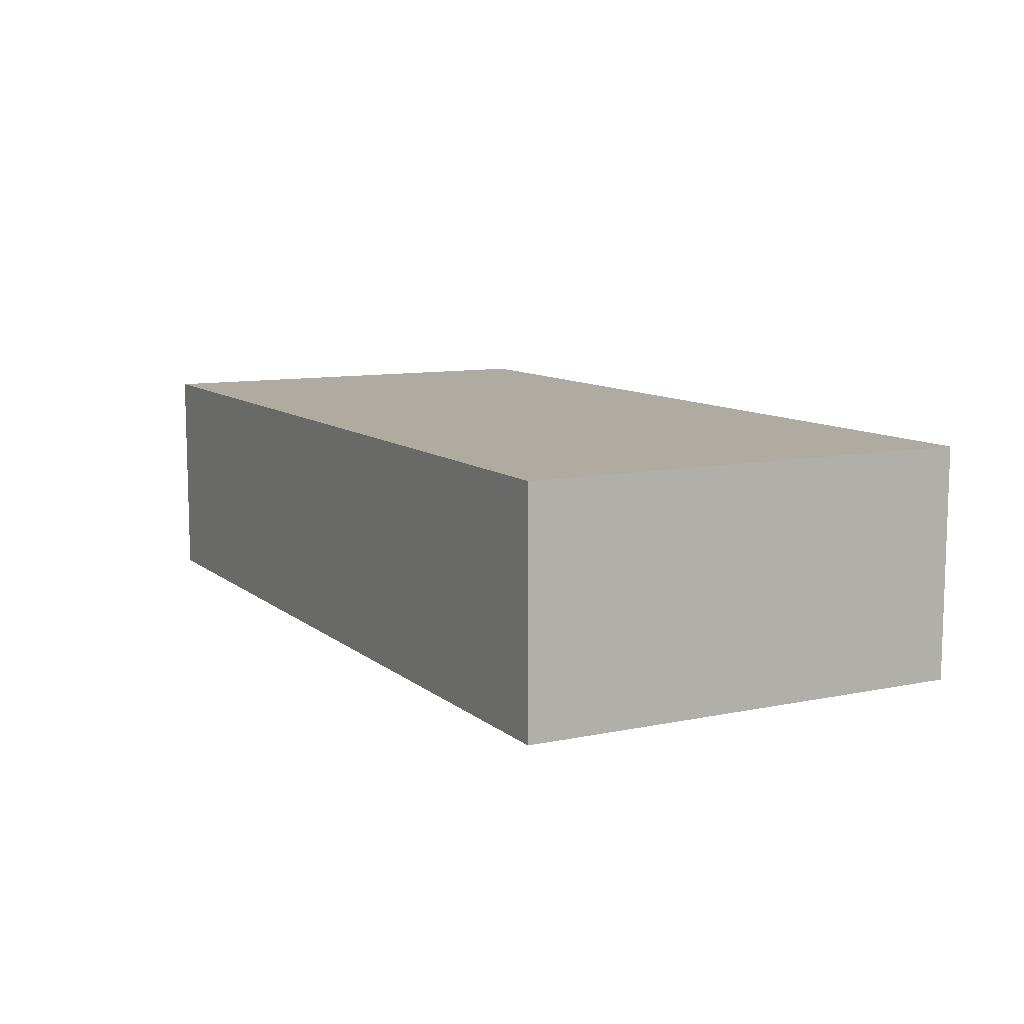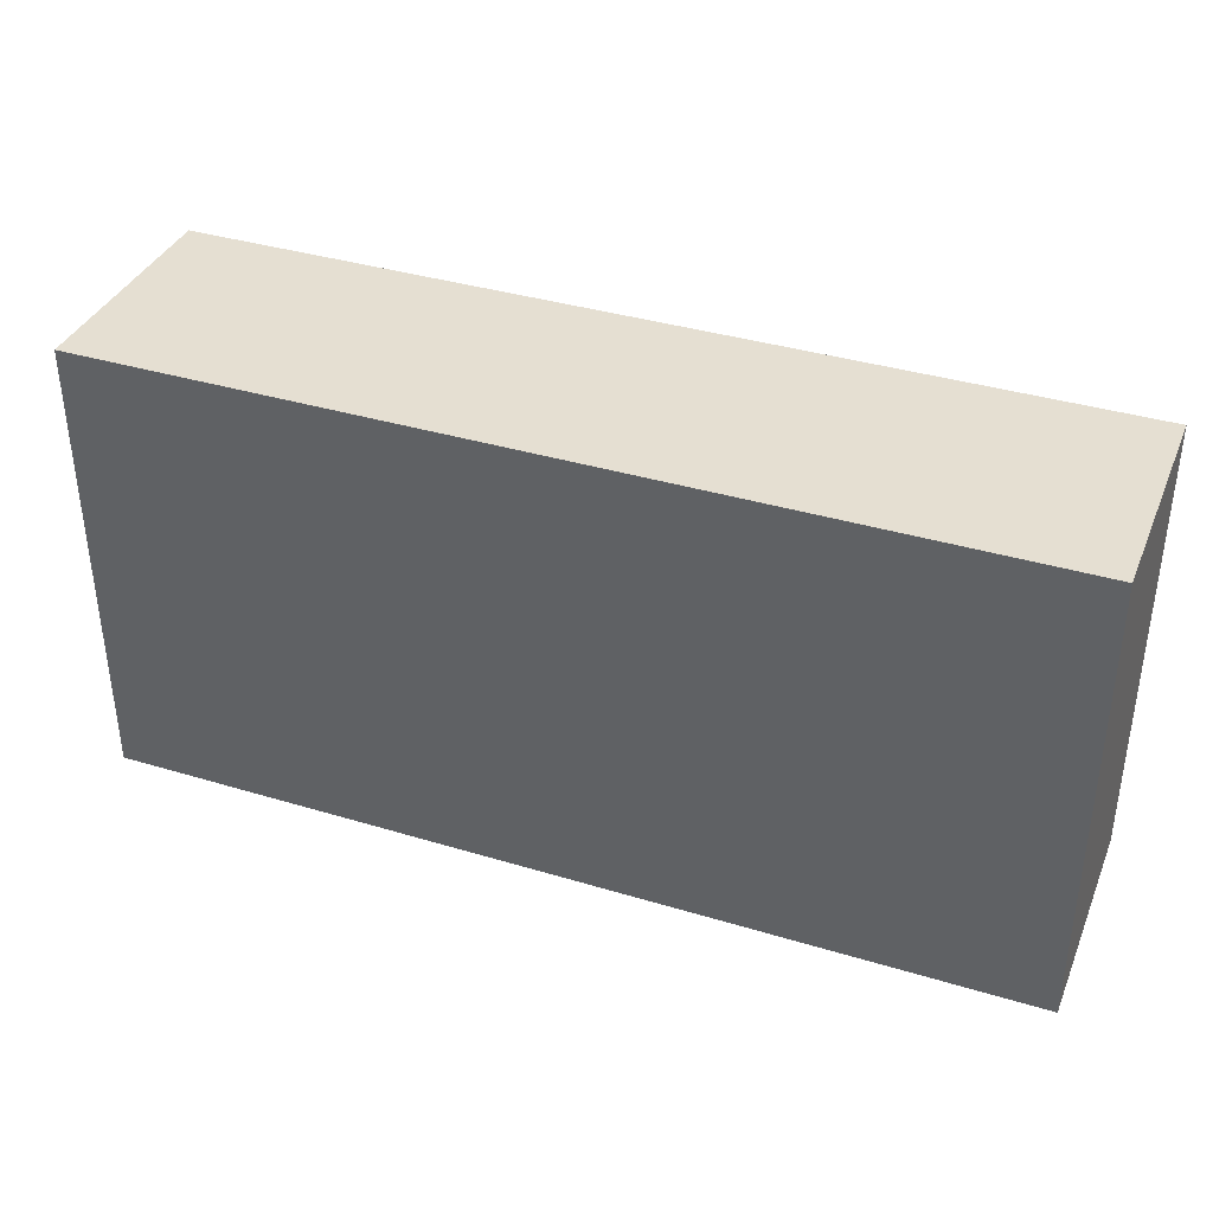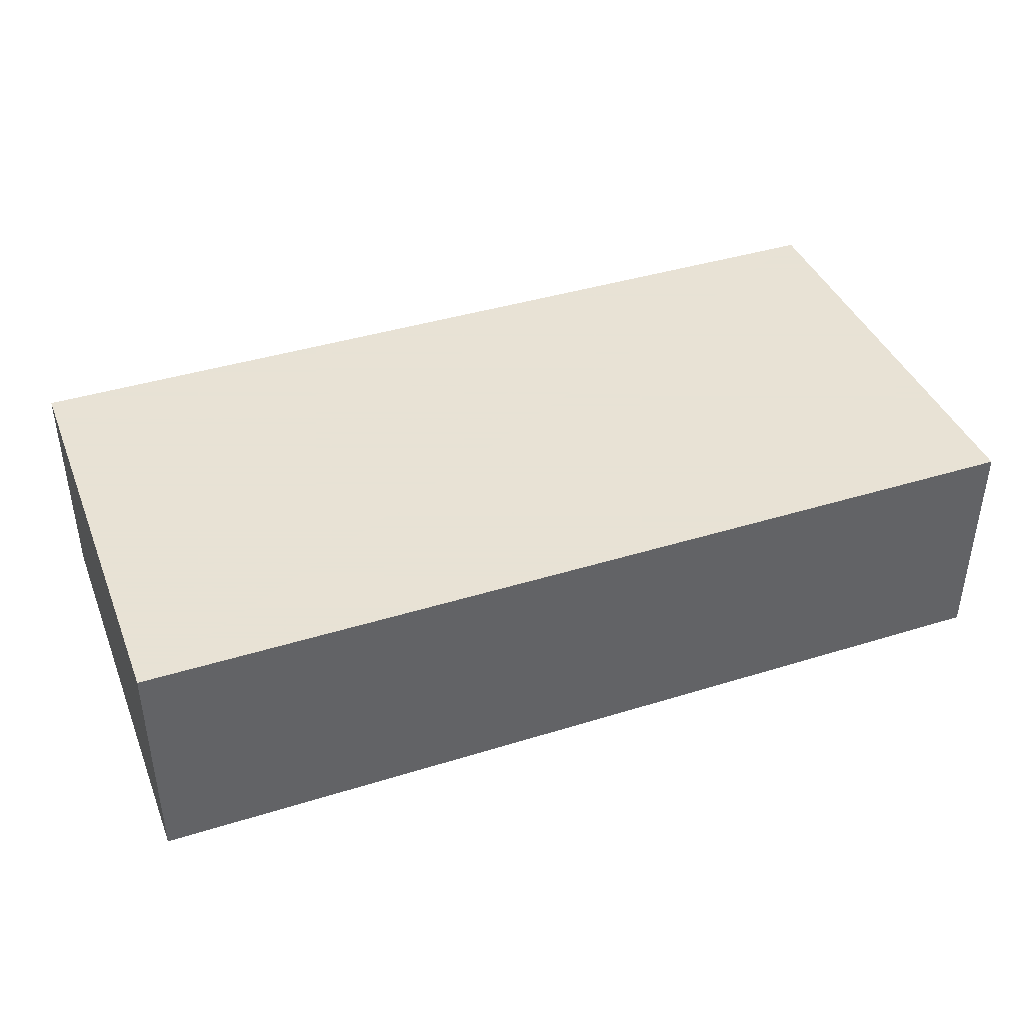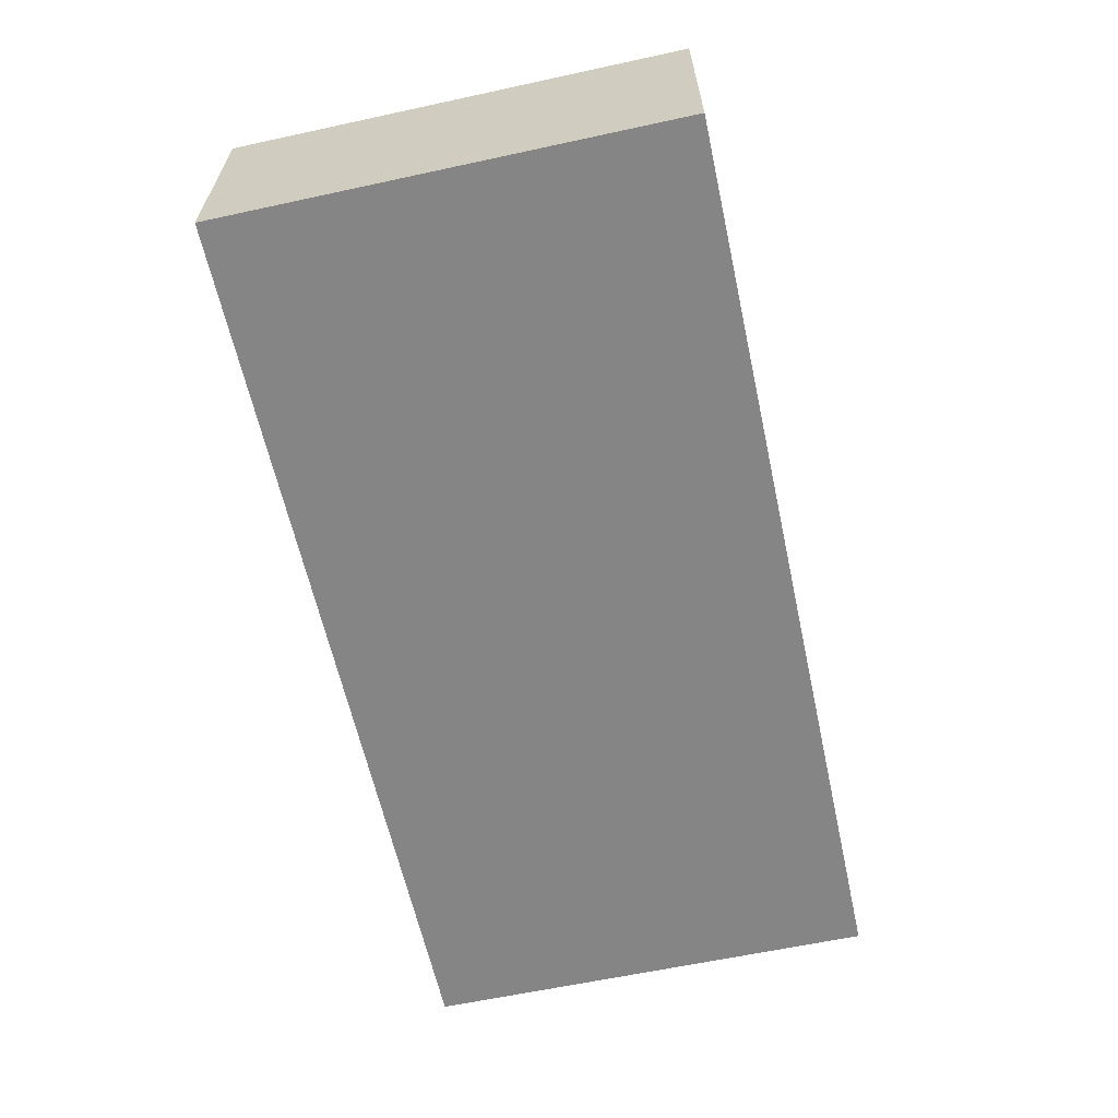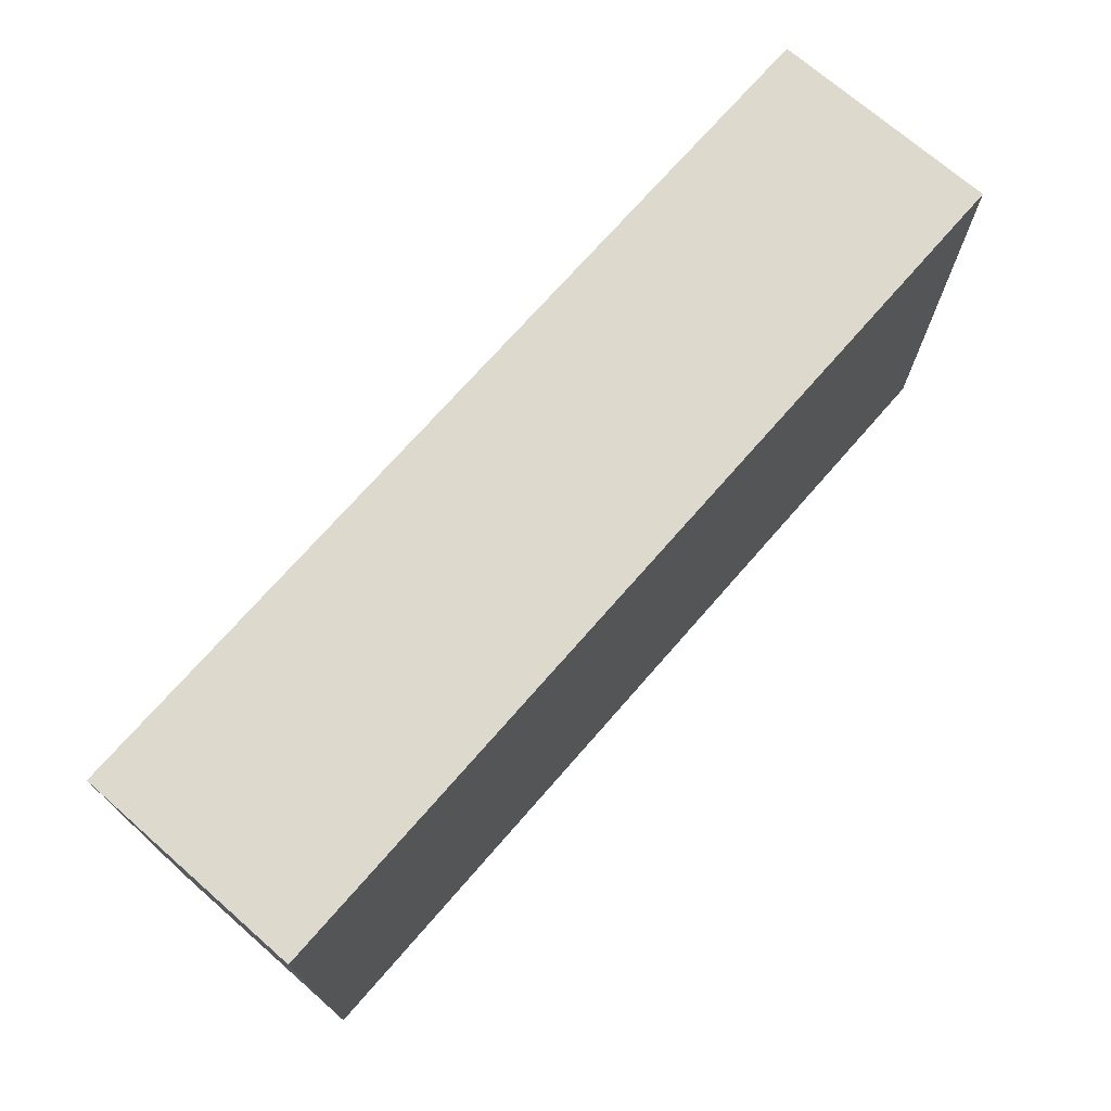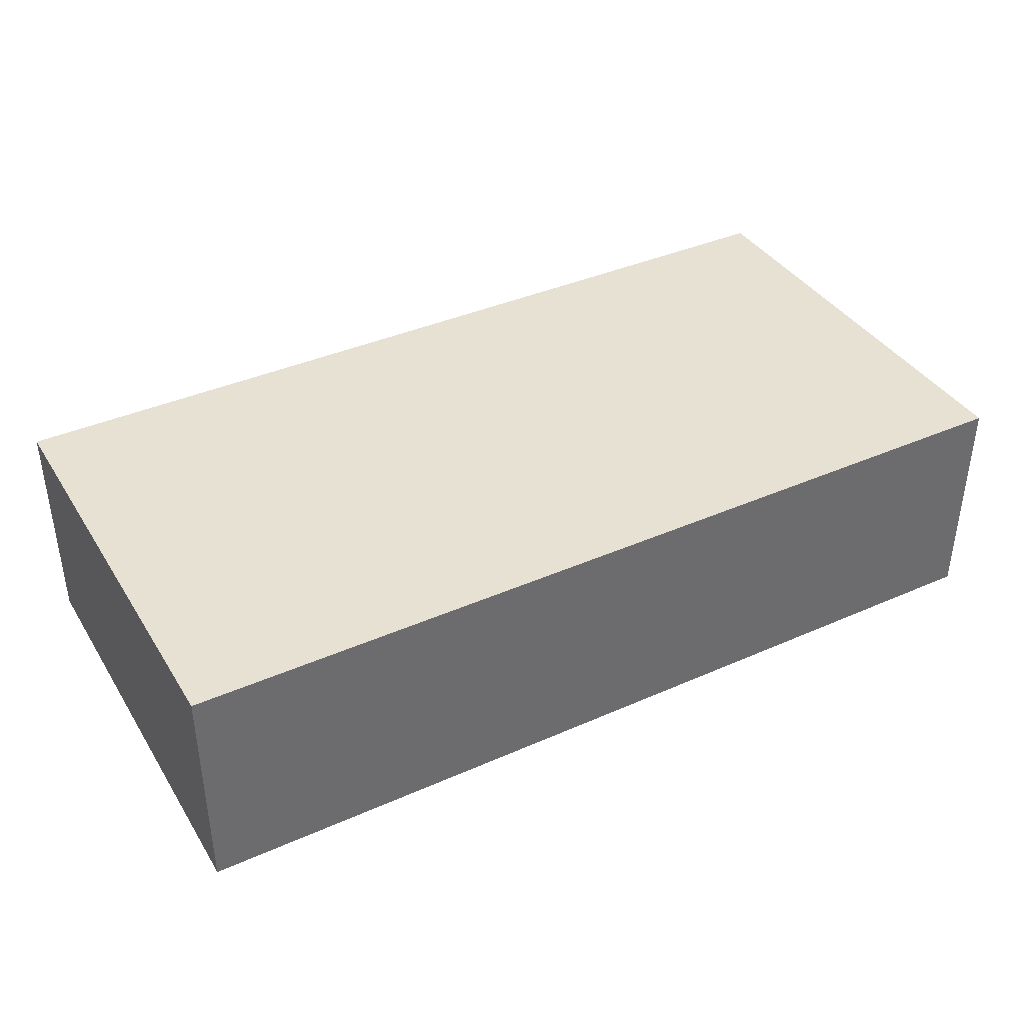
<metadata>
{"format":"obj","ext":"obj","renderer":"f3d","projection":"perspective","resolution":1024,"background":"white","views":[{"elev":9.8,"azim":-118.1,"up":"+Z"},{"elev":37.3,"azim":21.2,"up":"+Y"},{"elev":40.6,"azim":159.2,"up":"+Z"},{"elev":-61.9,"azim":-77.6,"up":"+Z"},{"elev":72.0,"azim":131.1,"up":"+Y"},{"elev":38.8,"azim":-29.0,"up":"+Z"}]}
</metadata>
<code>
v -768 896 -80
v -768 864 -96
v -768 896 -96
v -768 864 -80
v -832 864 -80
v -832 896 -96
v -832 864 -96
v -832 896 -80
f 1 2 3
f 1 4 2
f 5 6 7
f 5 8 6
f 4 7 2
f 4 5 7
f 8 3 6
f 8 1 3
f 5 1 8
f 5 4 1
f 6 2 7
f 6 3 2

</code>
